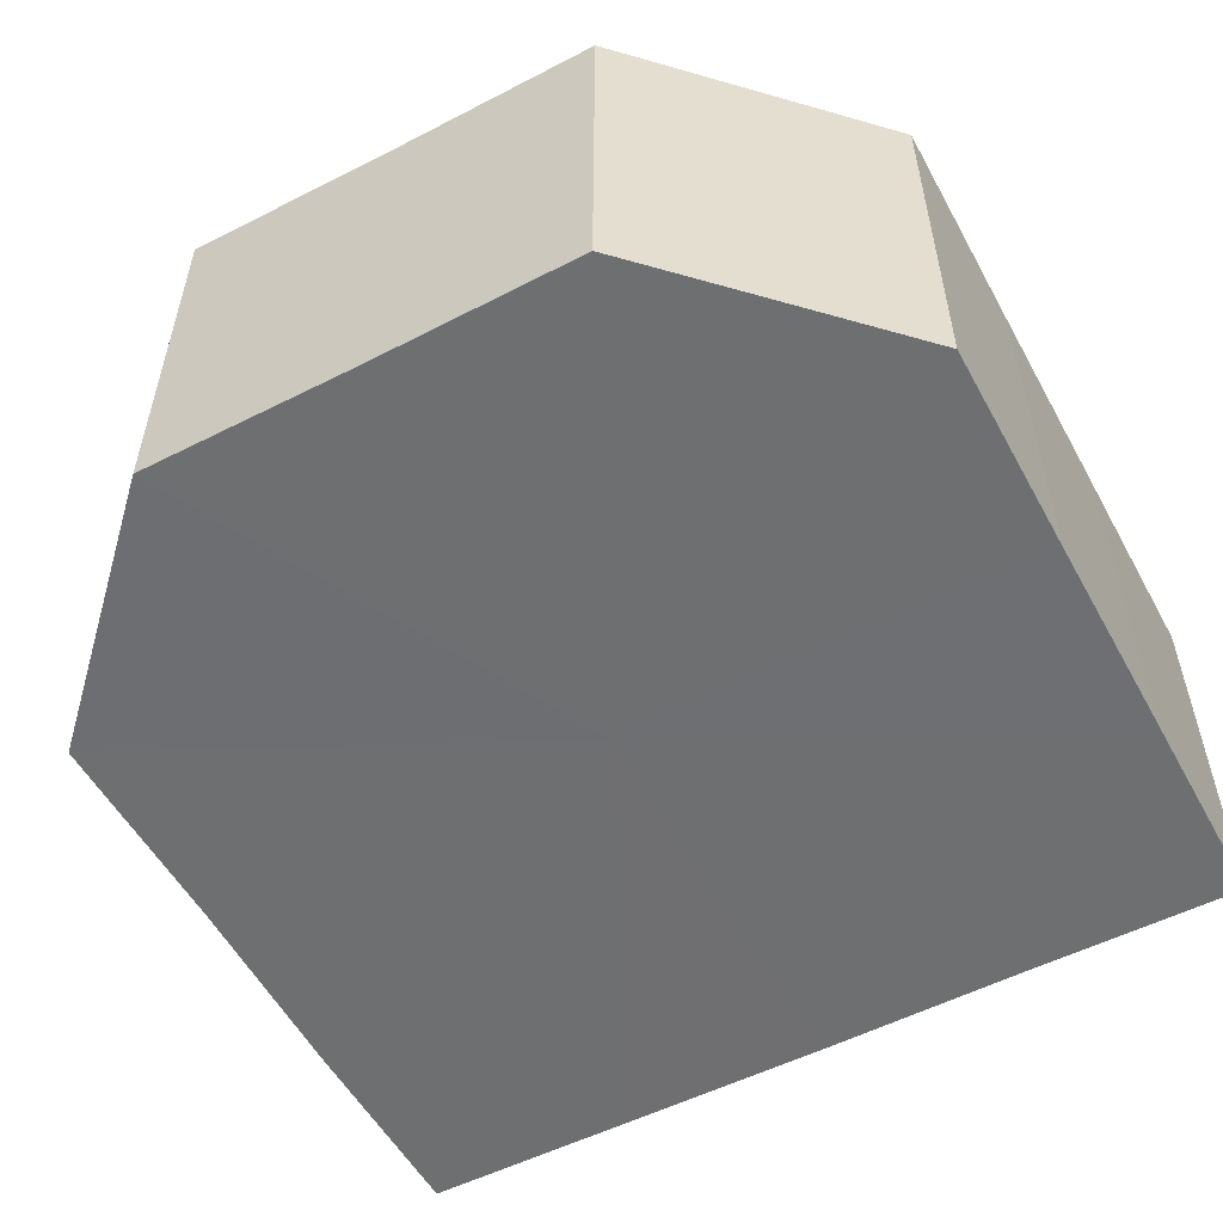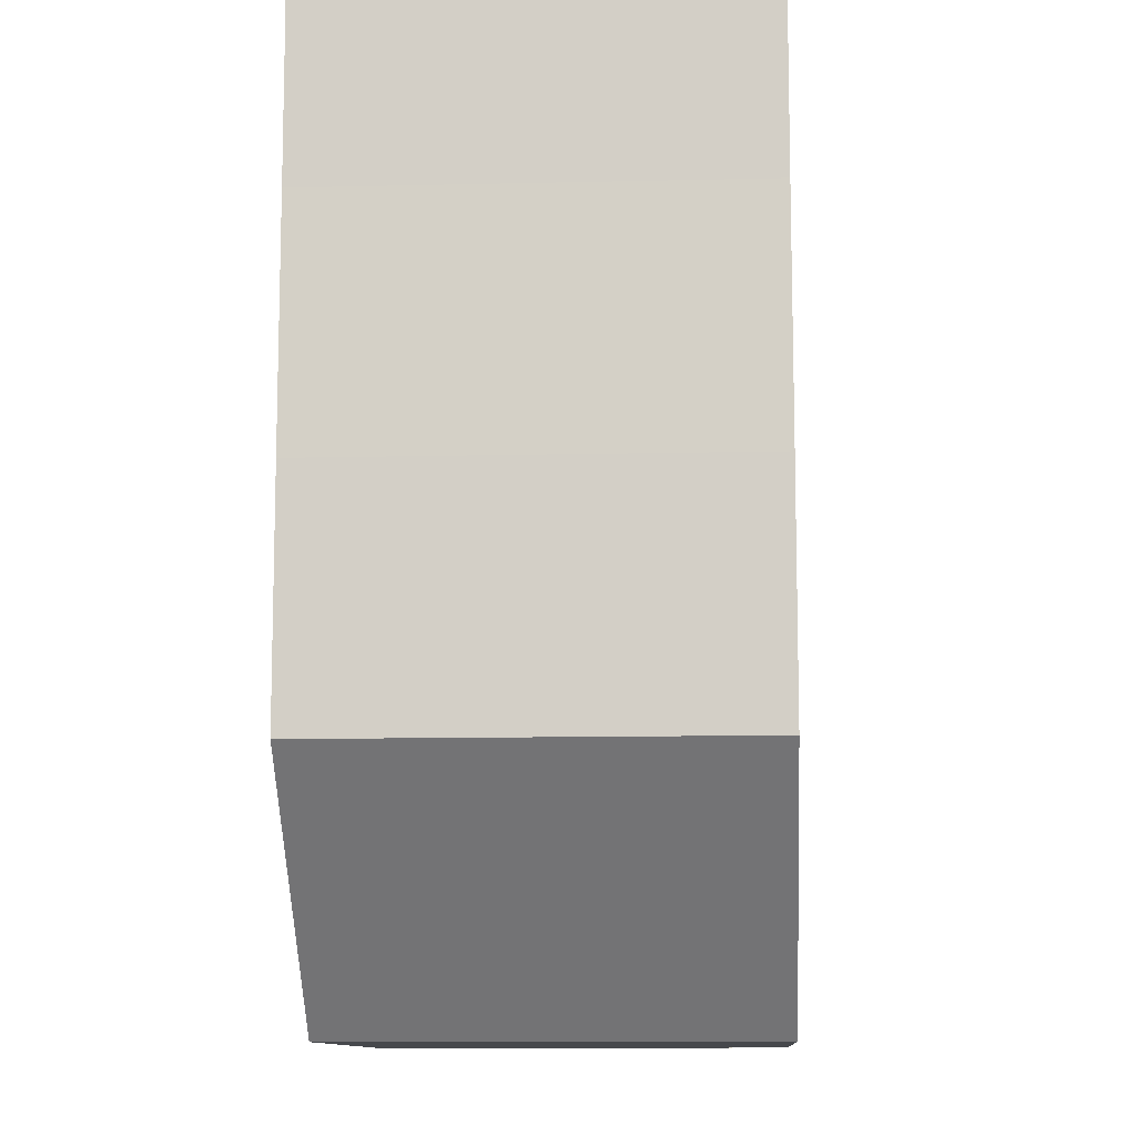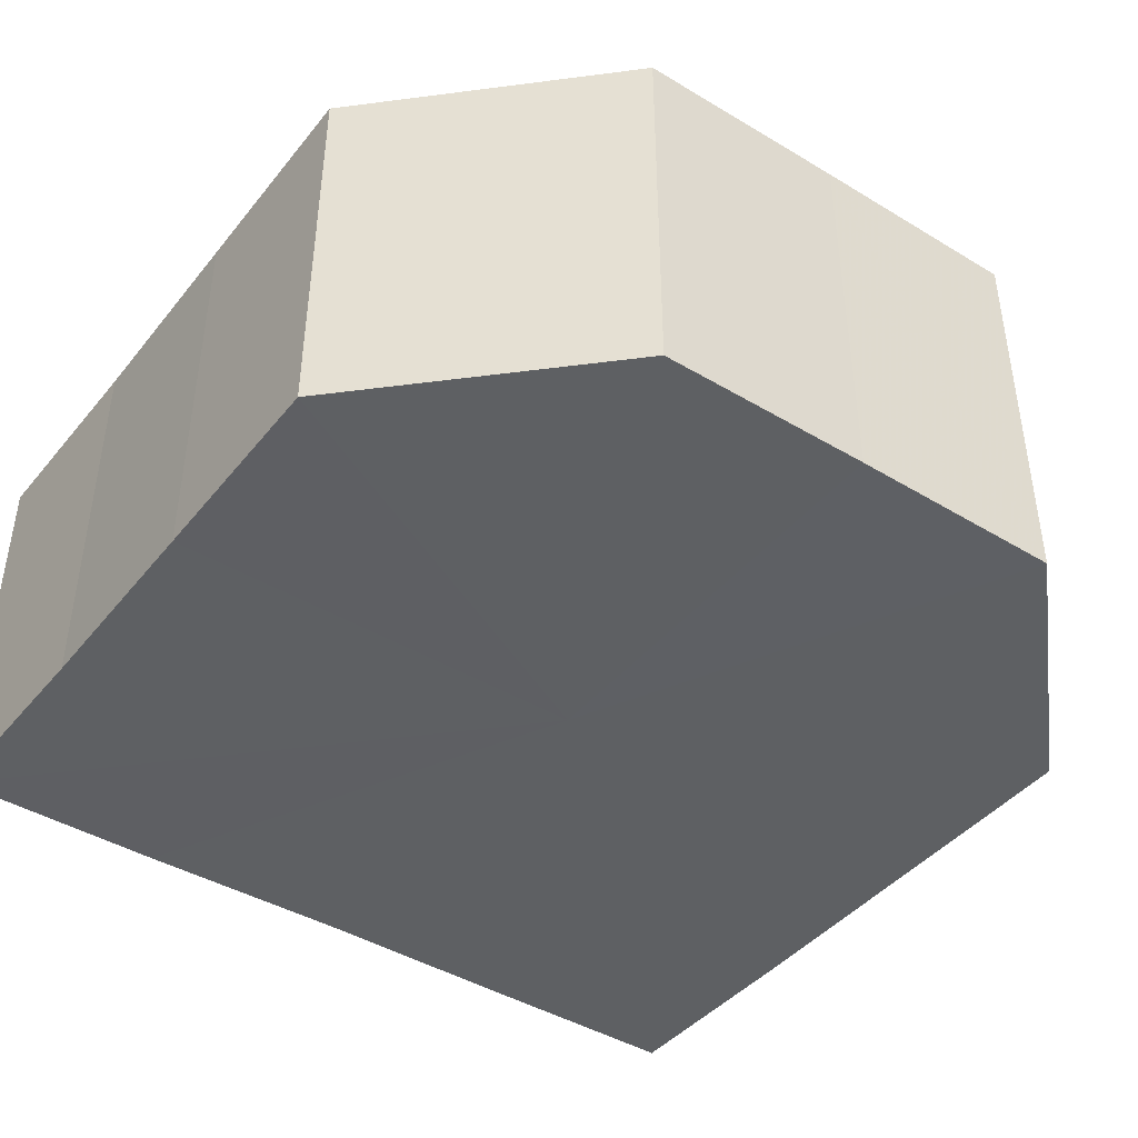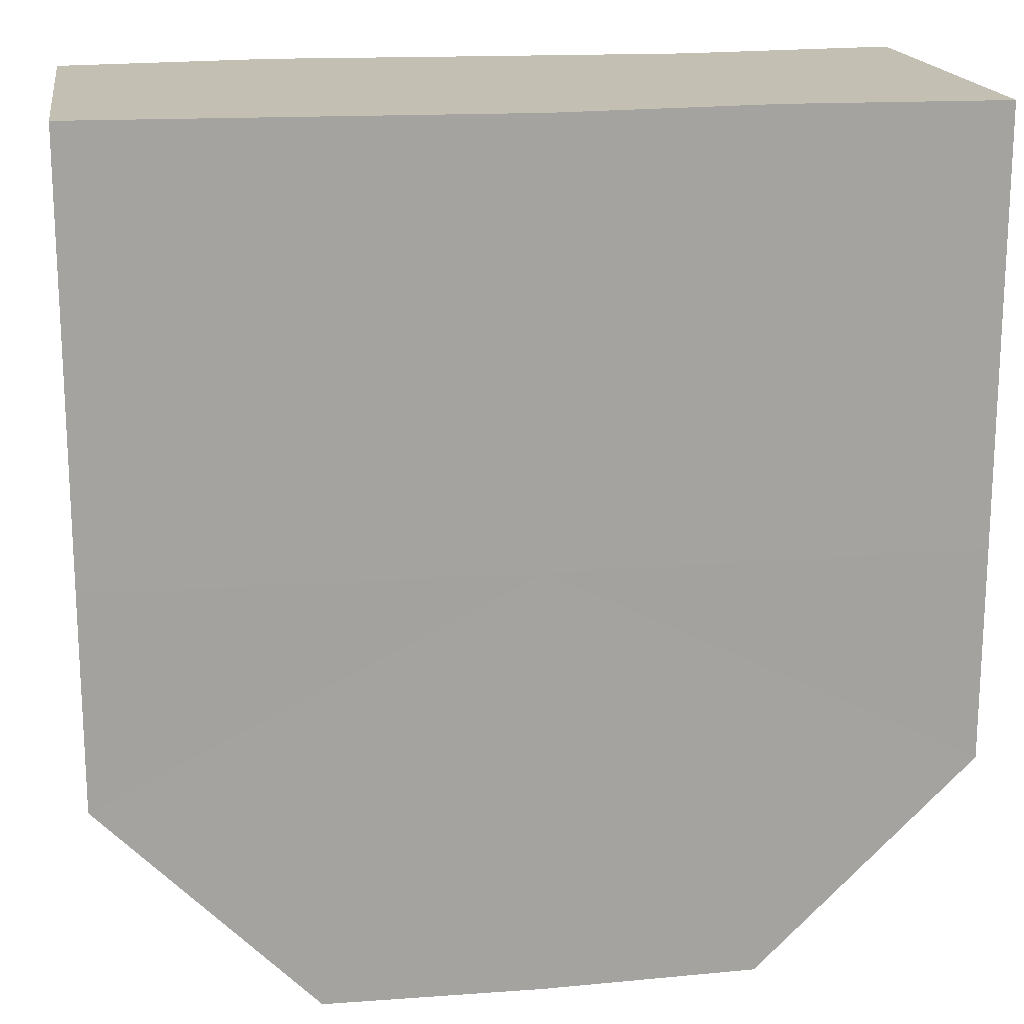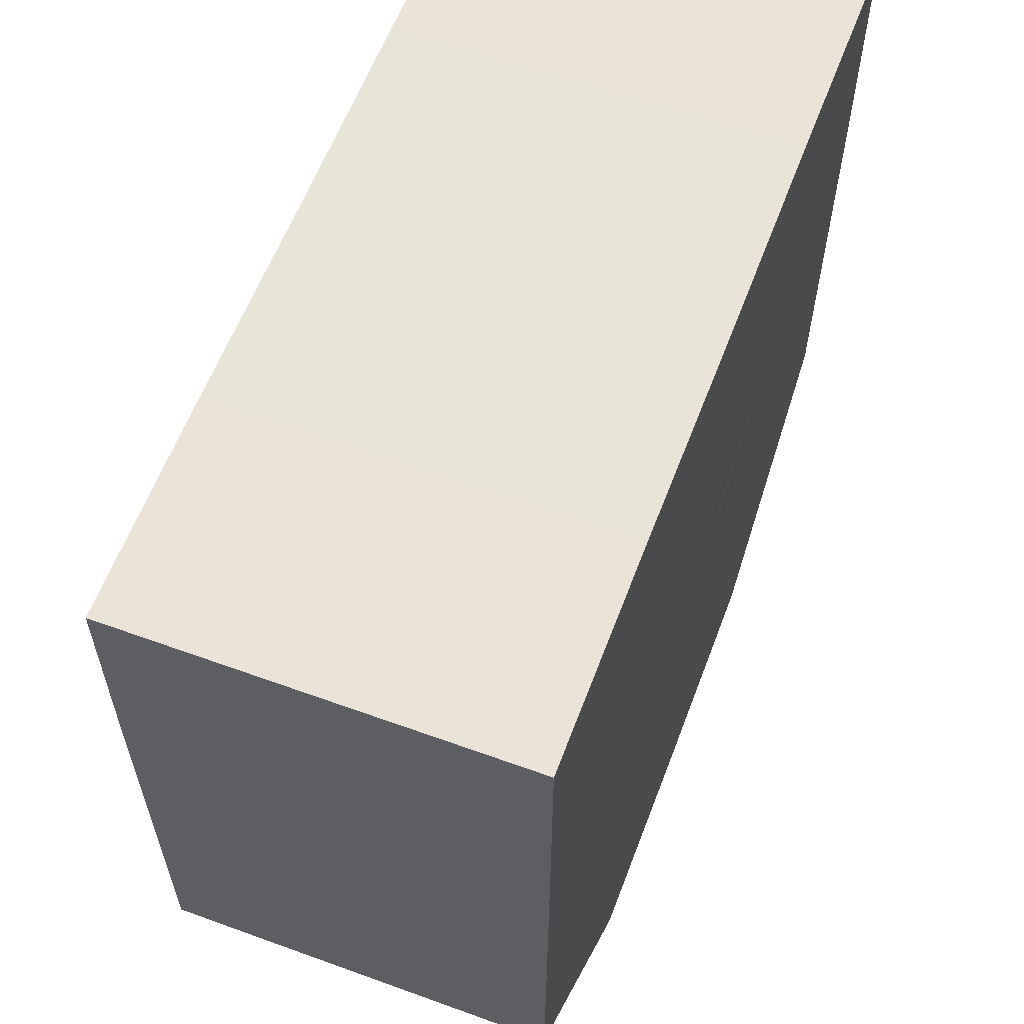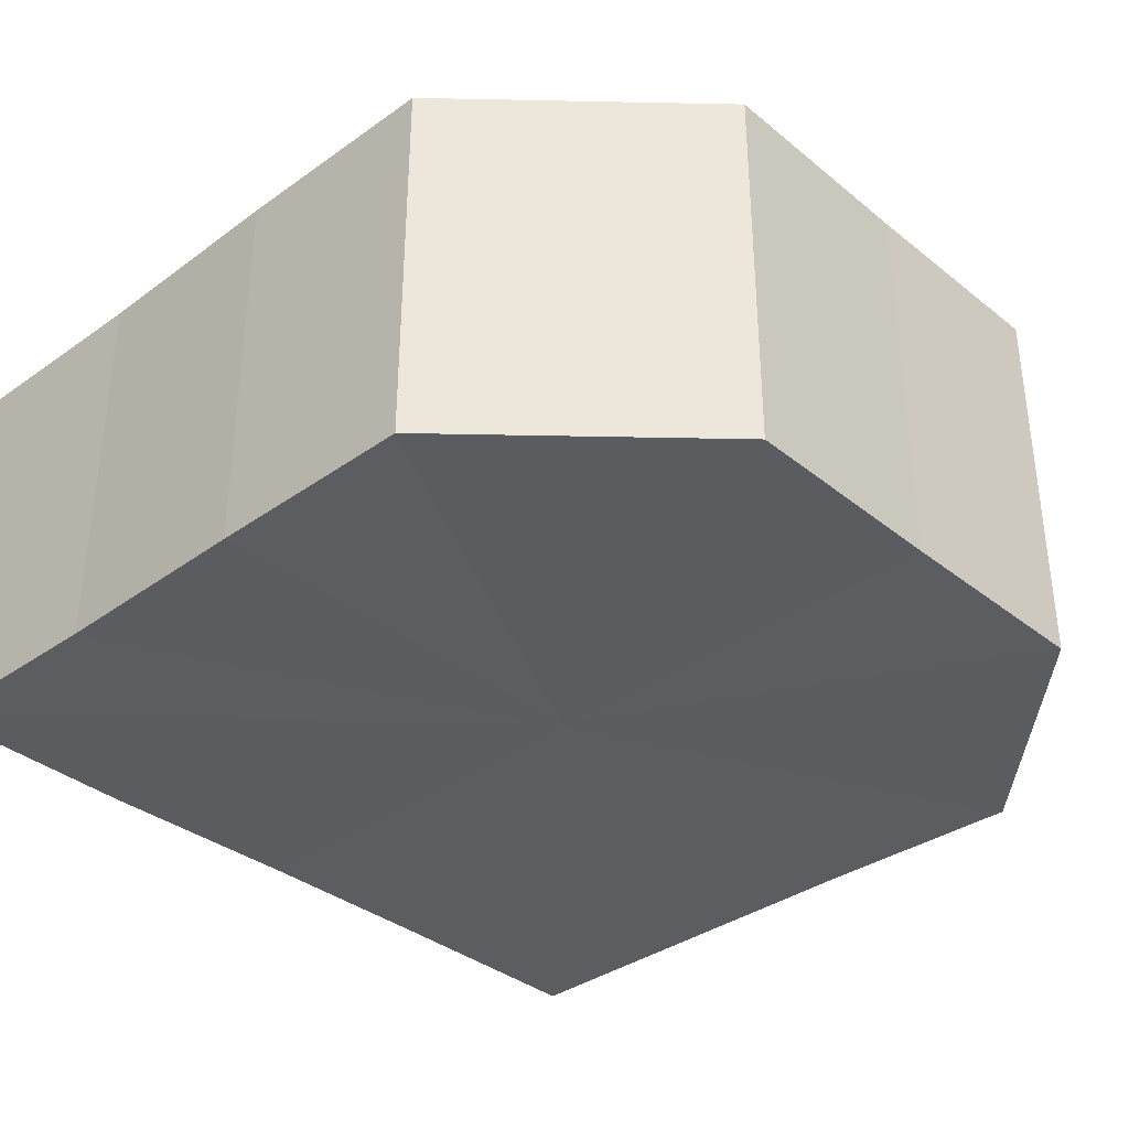
<metadata>
{"format":"obj","ext":"obj","renderer":"f3d","projection":"perspective","resolution":1024,"background":"white","views":[{"elev":-54.5,"azim":28.3,"up":"+Z"},{"elev":-10.9,"azim":93.4,"up":"+Y"},{"elev":-42.4,"azim":-35.9,"up":"+Z"},{"elev":17.5,"azim":171.0,"up":"+Y"},{"elev":60.5,"azim":-69.3,"up":"+Y"},{"elev":-35.3,"azim":-46.6,"up":"+Z"}]}
</metadata>
<code>
o 5296
v 2159 1898 13.39
v 2159 1898 13.39
v 2159 1898 13.37
v 2159 1898 13.39
v 2159 1898 13.37
v 2159 1898 13.39
v 2159 1898 13.37
v 2159 1898 13.39
v 2159 1898 13.37
v 2159 1898 13.39
v 2159 1898 13.37
v 2159 1898 13.39
v 2159 1898 13.37
v 2159 1898 13.39
v 2159 1898 13.37
v 2159 1898 13.39
v 2159 1898 13.37
v 2159 1898 13.39
v 2159 1898 13.39
v 2159 1898 13.39
v 2159 1898 13.39
v 2159 1898 13.39
v 2159 1898 13.39
v 2159 1898 13.39
v 2159 1898 13.39
v 2159 1898 13.39
v 2159 1898 13.39
v 2159 1898 13.39
v 2159 1898 13.39
v 2159 1898 13.39
v 2159 1898 13.39
v 2159 1898 13.37
v 2159 1898 13.37
v 2159 1898 13.37
v 2159 1898 13.39
v 2159 1898 13.37
v 2159 1898 13.39
v 2159 1898 13.37
v 2159 1898 13.39
v 2159 1898 13.37
v 2159 1898 13.39
v 2159 1898 13.37
v 2159 1898 13.39
v 2159 1898 13.37
v 2159 1898 13.39
v 2159 1898 13.37
v 2159 1898 13.39
v 2159 1898 13.37
v 2159 1898 13.39
v 2159 1898 13.37
v 2159 1898 13.39
v 2159 1898 13.39
v 2159 1898 13.39
v 2159 1898 13.39
v 2159 1898 13.37
v 2159 1898 13.39
v 2159 1898 13.37
v 2159 1898 13.39
v 2159 1898 13.37
v 2159 1898 13.39
v 2159 1898 13.37
v 2159 1898 13.39
v 2159 1898 13.37
v 2159 1898 13.39
v 2159 1898 13.37
v 2159 1898 13.39
v 2159 1898 13.37
v 2159 1898 13.39
v 2159 1898 13.37
v 2159 1898 13.39
v 2159 1898 13.37
v 2159 1898 13.37
v 2159 1898 13.37
v 2159 1898 13.37
v 2159 1898 13.37
v 2159 1898 13.37
v 2159 1898 13.37
v 2159 1898 13.37
v 2159 1898 13.37
v 2159 1898 13.37
v 2159 1898 13.37
v 2159 1898 13.37
v 2159 1898 13.37
v 2159 1898 13.37
v 2159 1898 13.37
v 2159 1898 13.37
f 1 2 3
f 2 4 5
f 6 1 7
f 8 6 9
f 9 10 11
f 11 12 13
f 13 14 15
f 15 16 17
f 18 16 19
f 18 20 16
f 18 19 21
f 18 22 20
f 18 21 23
f 18 24 22
f 18 25 24
f 18 26 25
f 18 27 26
f 18 28 27
f 18 29 28
f 18 30 29
f 18 23 31
f 18 31 30
f 32 31 33
f 34 35 32
f 36 37 34
f 38 39 36
f 40 41 38
f 42 43 40
f 44 45 42
f 46 47 44
f 48 49 46
f 50 51 48
f 52 53 50
f 53 54 55
f 54 56 57
f 56 58 59
f 58 60 61
f 60 62 63
f 62 64 65
f 64 66 67
f 66 68 69
f 68 70 71
f 72 73 74
f 72 75 73
f 72 74 76
f 72 77 75
f 72 76 78
f 72 79 77
f 72 78 80
f 72 81 79
f 72 80 82
f 72 83 81
f 72 82 84
f 72 85 83
f 72 84 86
f 72 86 85

</code>
